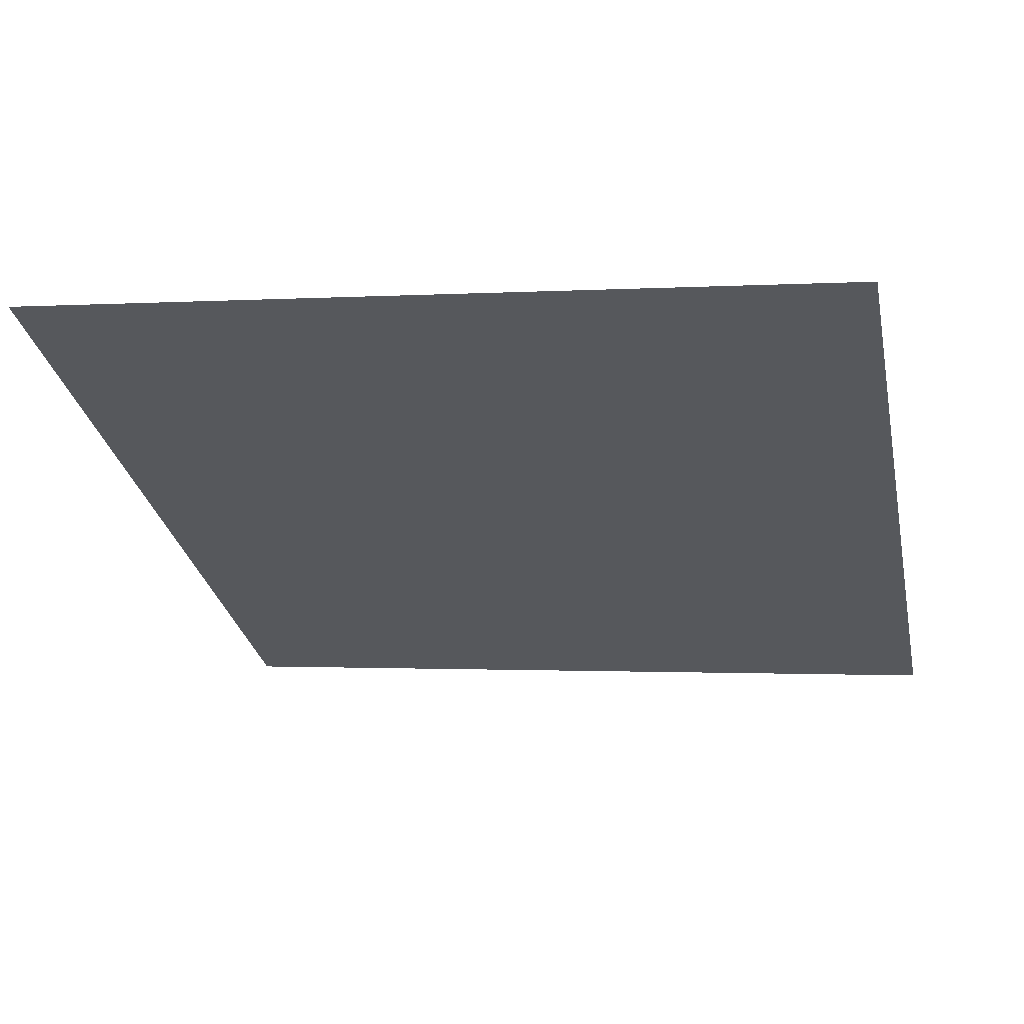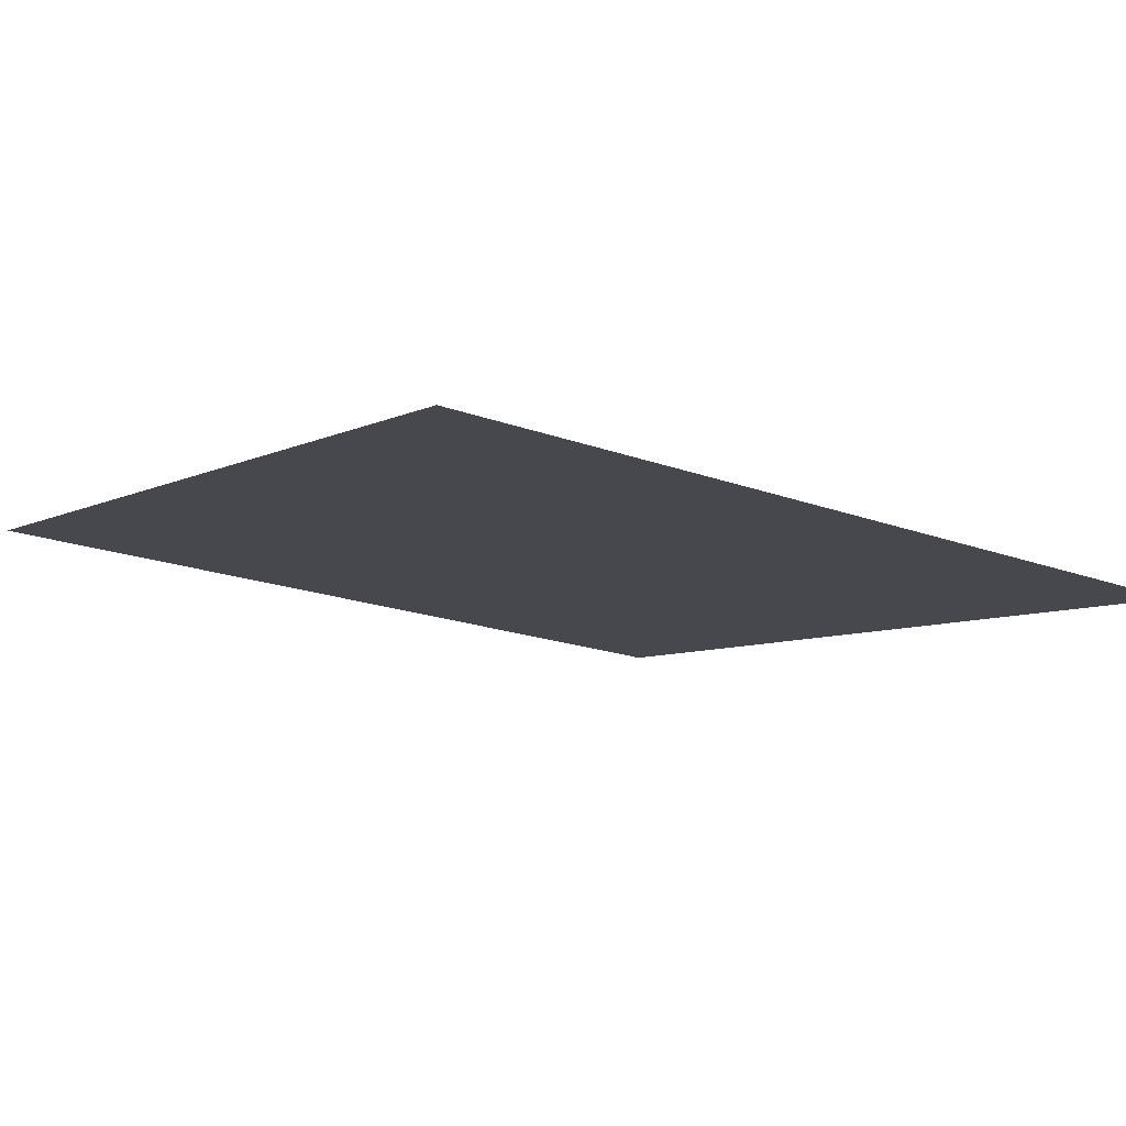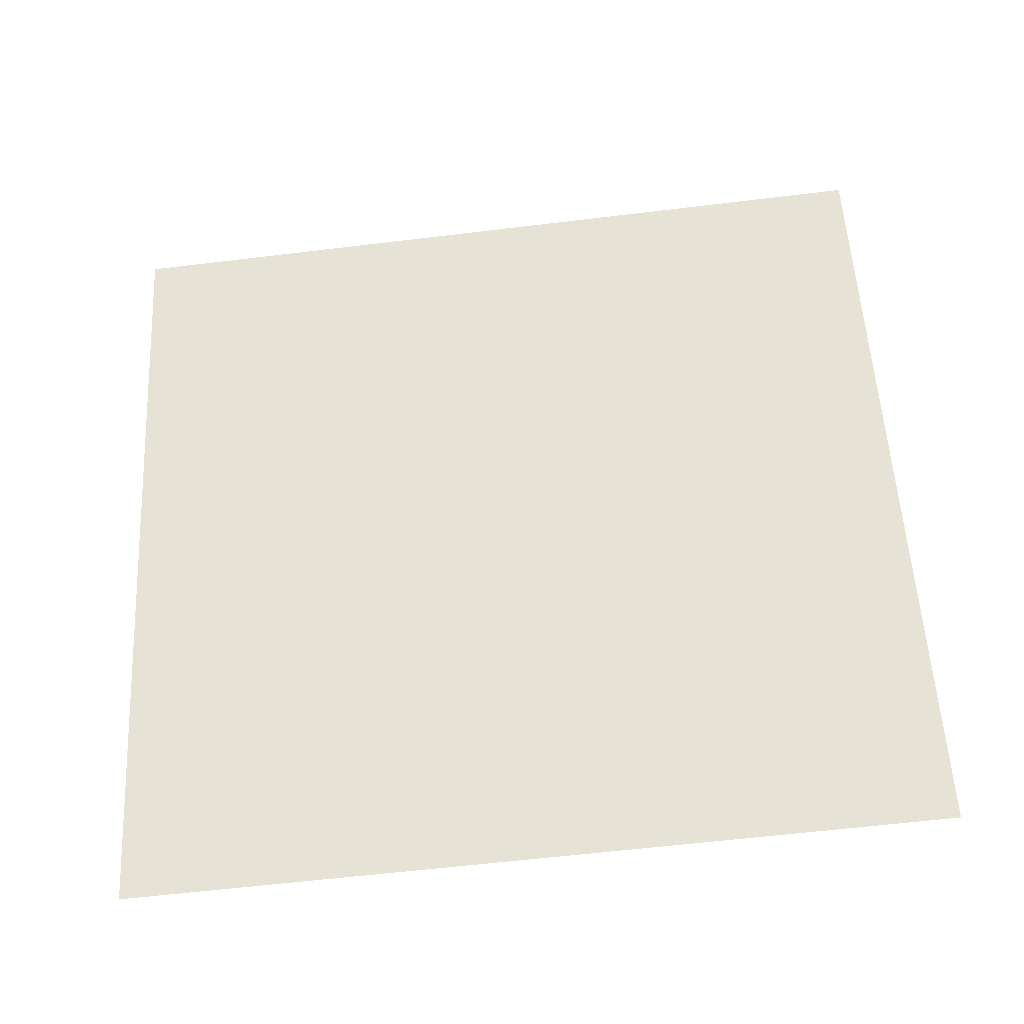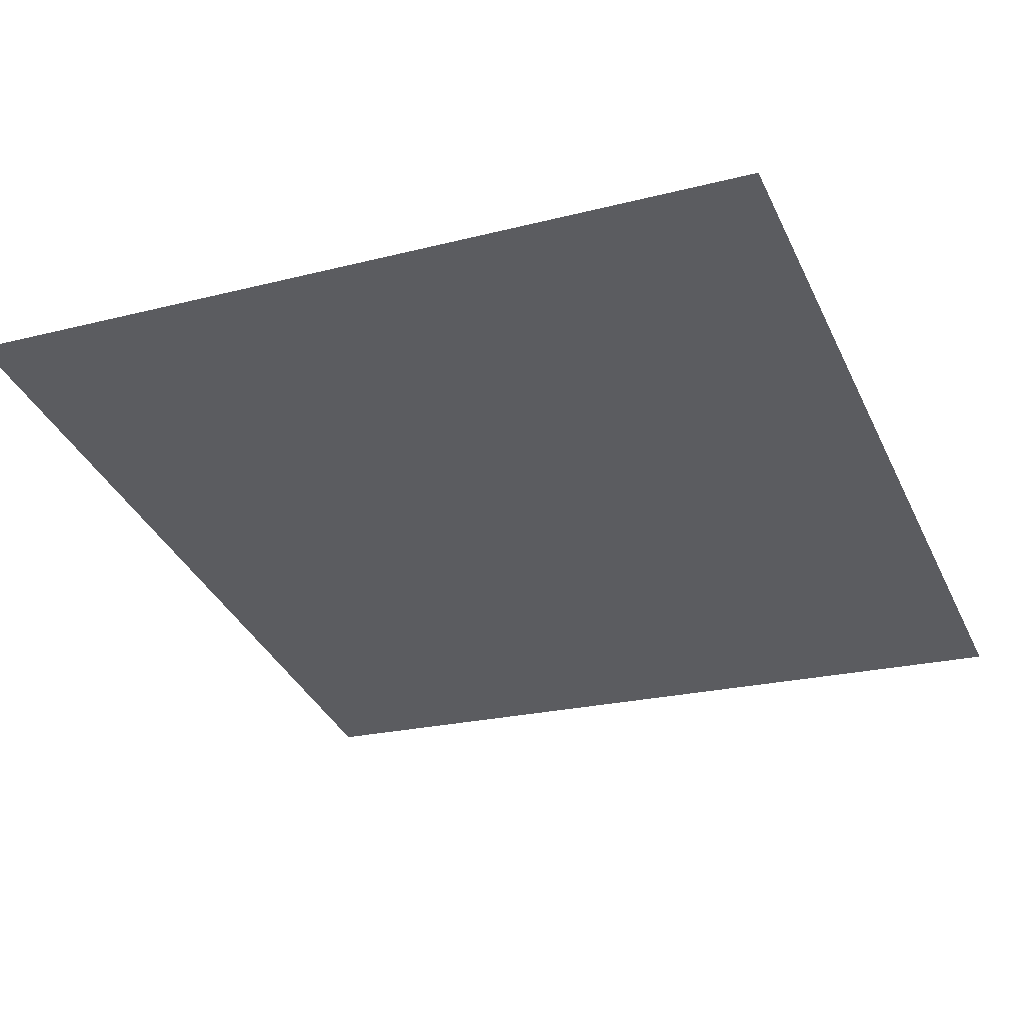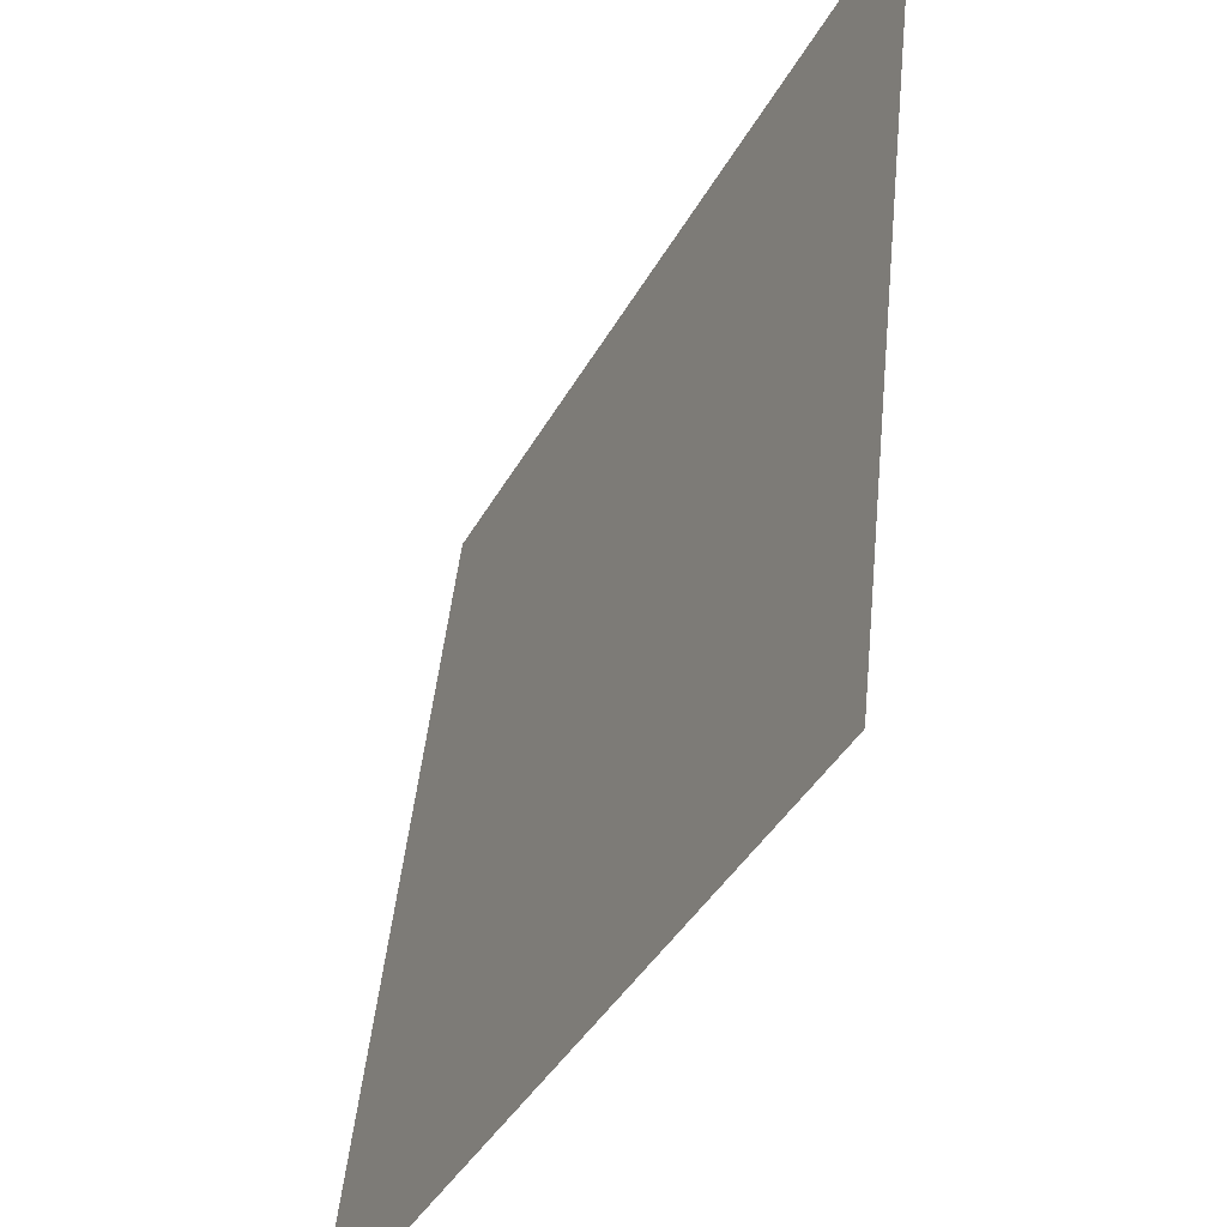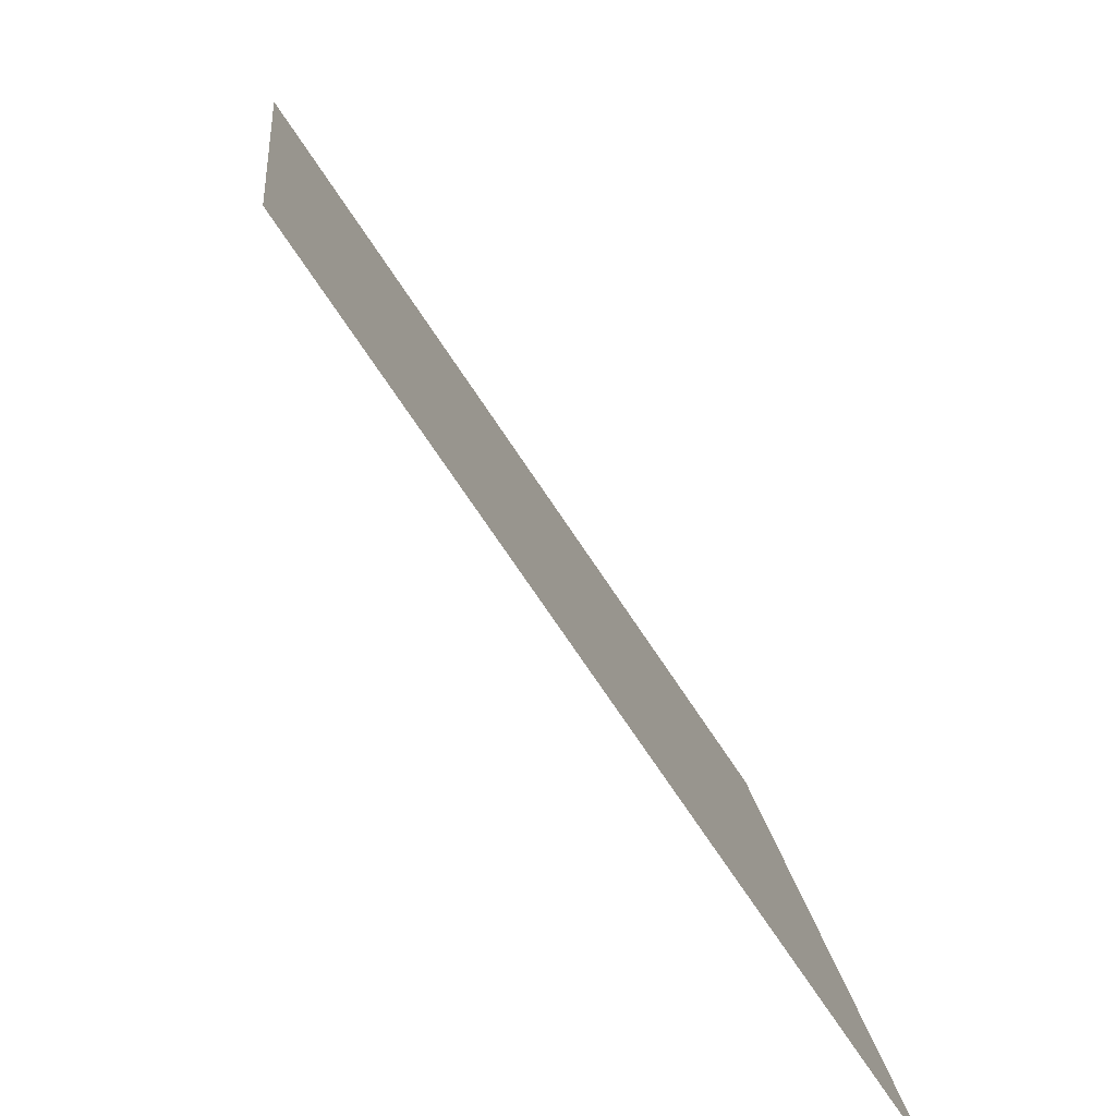
<metadata>
{"format":"obj","ext":"obj","renderer":"f3d","projection":"perspective","resolution":1024,"background":"white","views":[{"elev":-29.7,"azim":-78.3,"up":"+Y"},{"elev":-7.2,"azim":-125.7,"up":"+Y"},{"elev":55.5,"azim":86.9,"up":"+Y"},{"elev":-37.7,"azim":-66.6,"up":"+Y"},{"elev":-40.0,"azim":-116.4,"up":"+Z"},{"elev":-72.4,"azim":123.6,"up":"+Z"}]}
</metadata>
<code>
o Group13/mesh11/mesh11-geometry#mesh11-geometry
v 0.3578 0.0363 0.2478
v 0.4267 0.04394 0.179
v 0.3578 0.04394 0.179
v 0.4267 0.0363 0.2478
f 1 2 3
f 2 1 4
f 3 2 1
f 4 1 2

</code>
